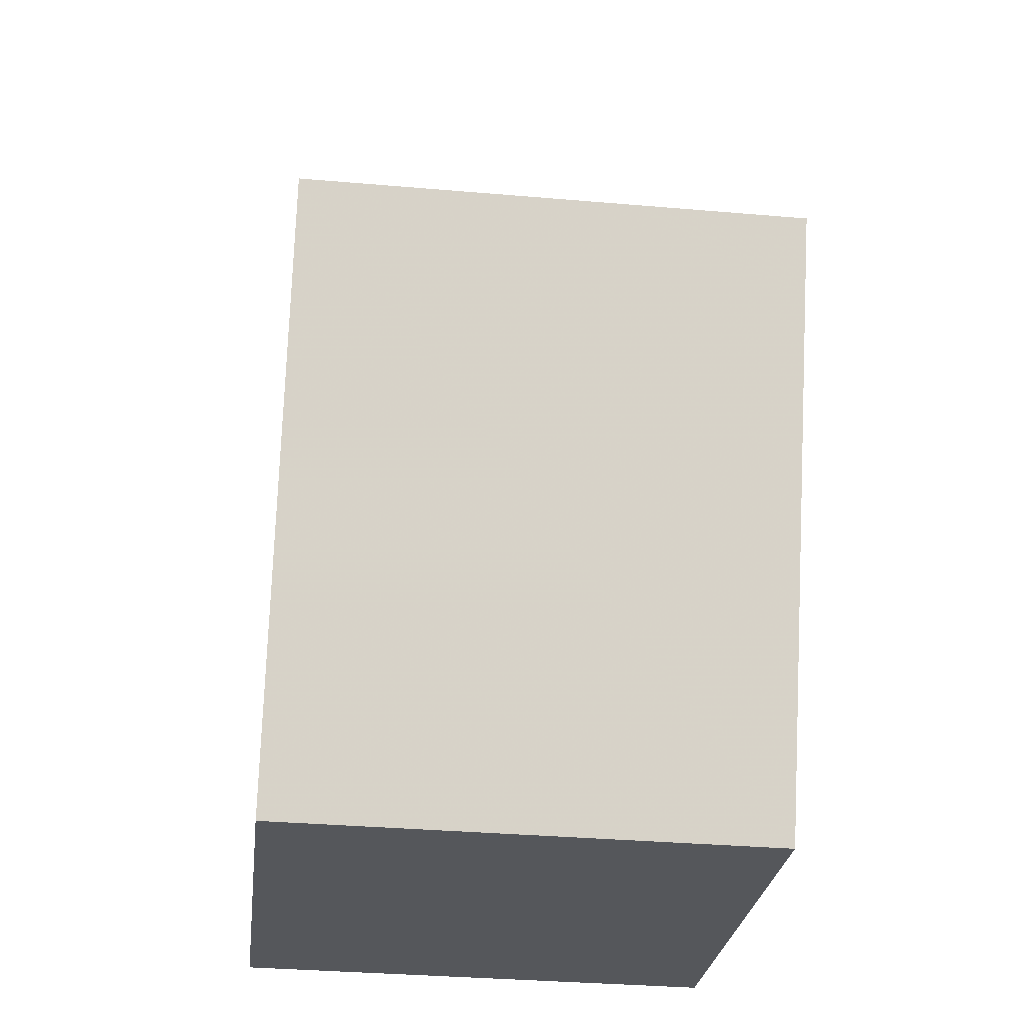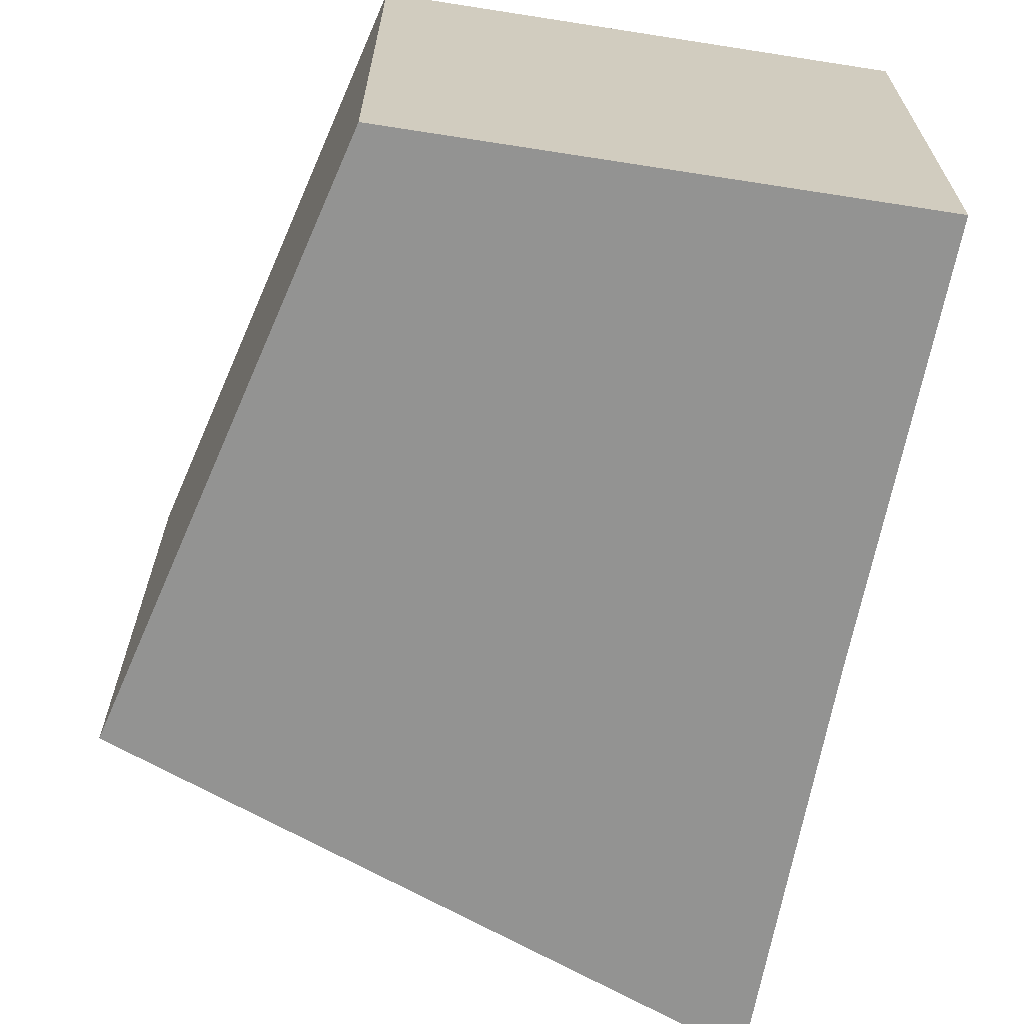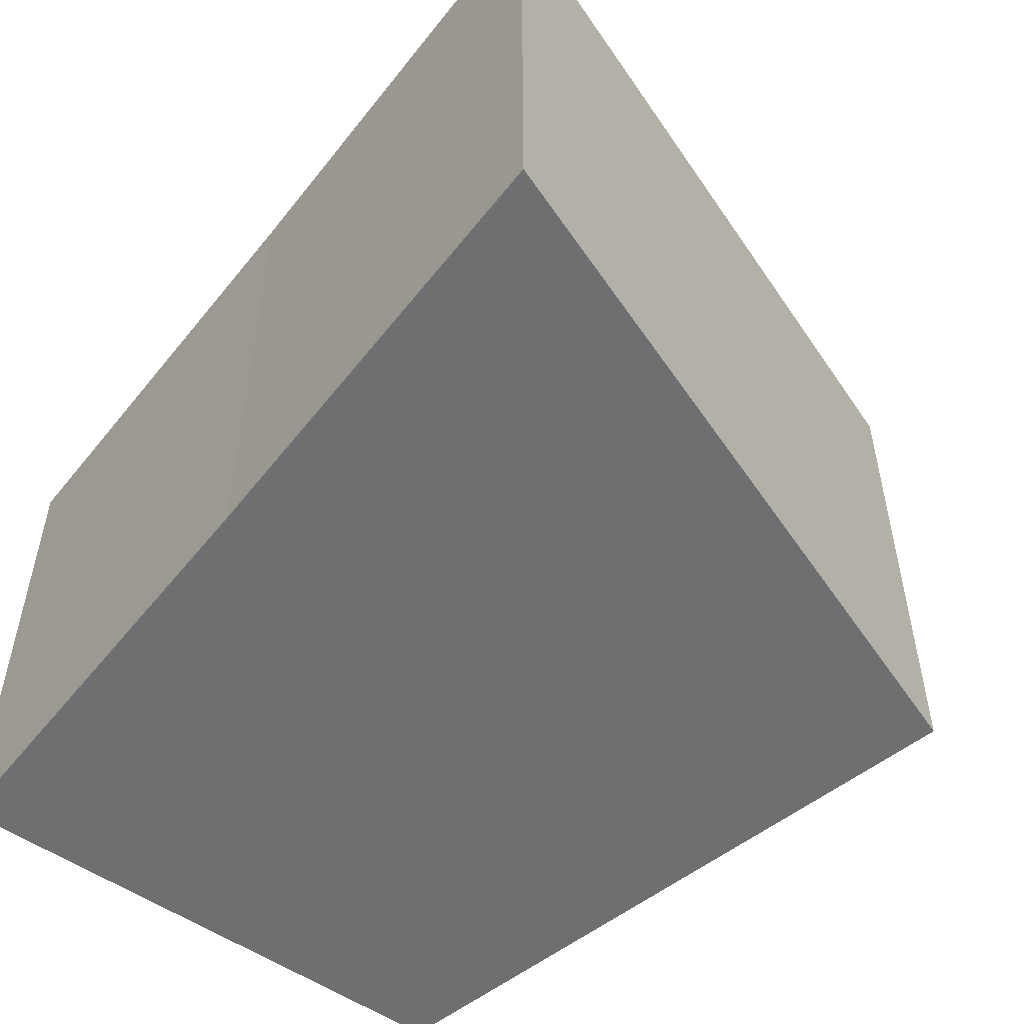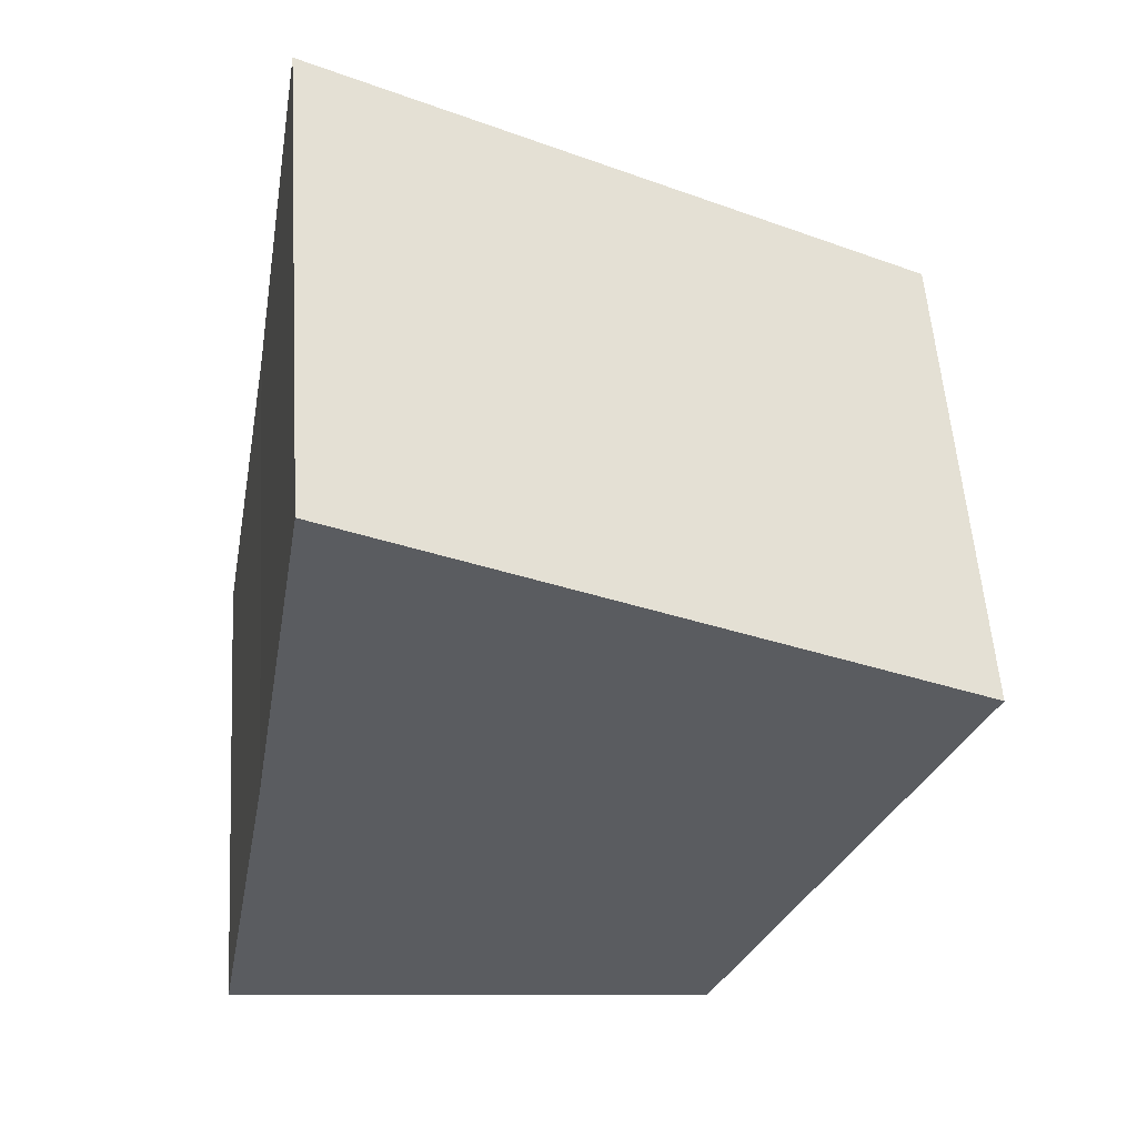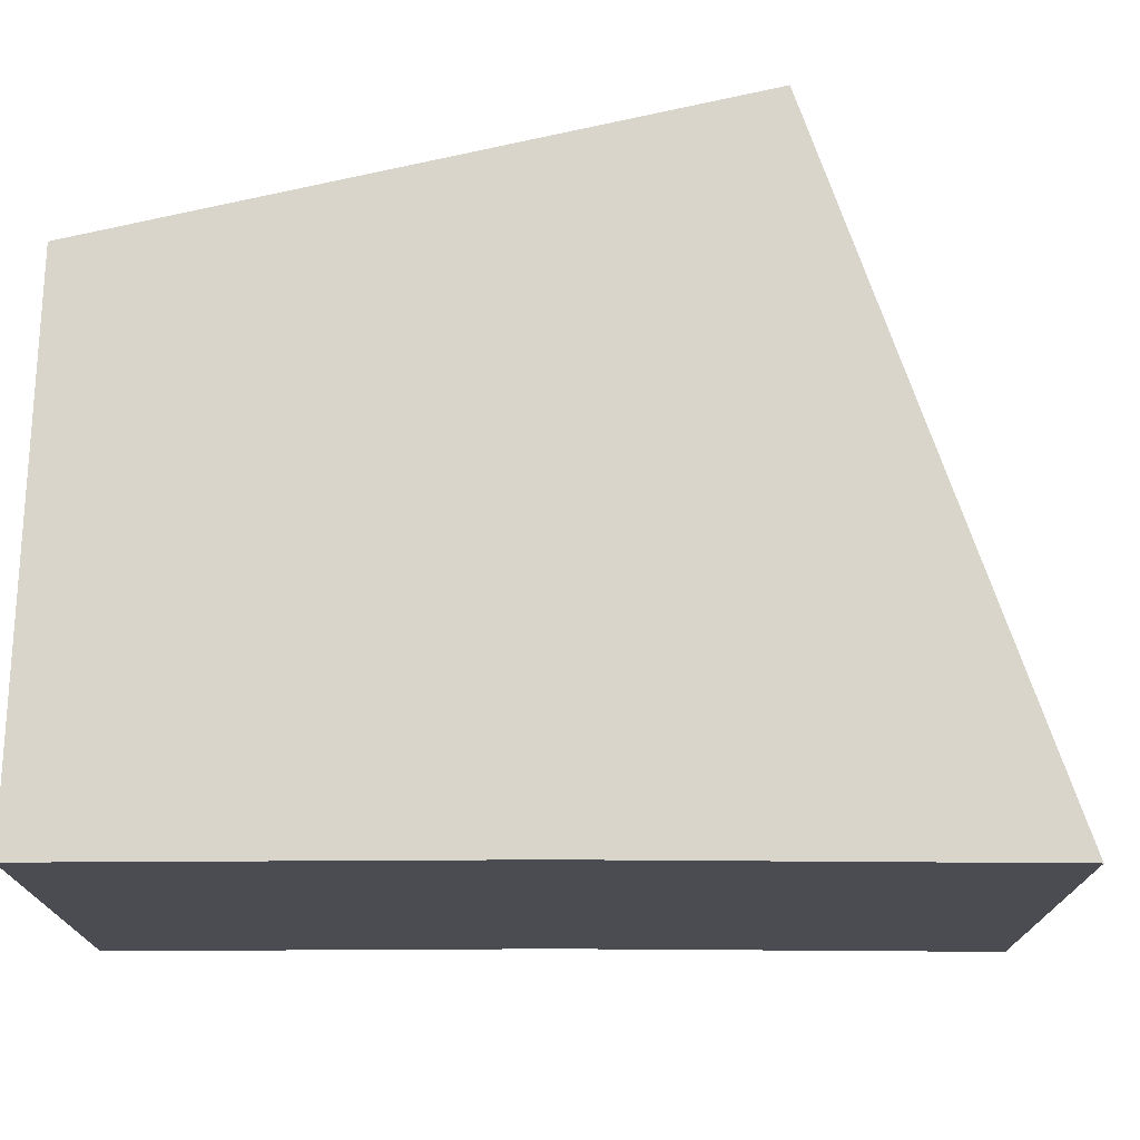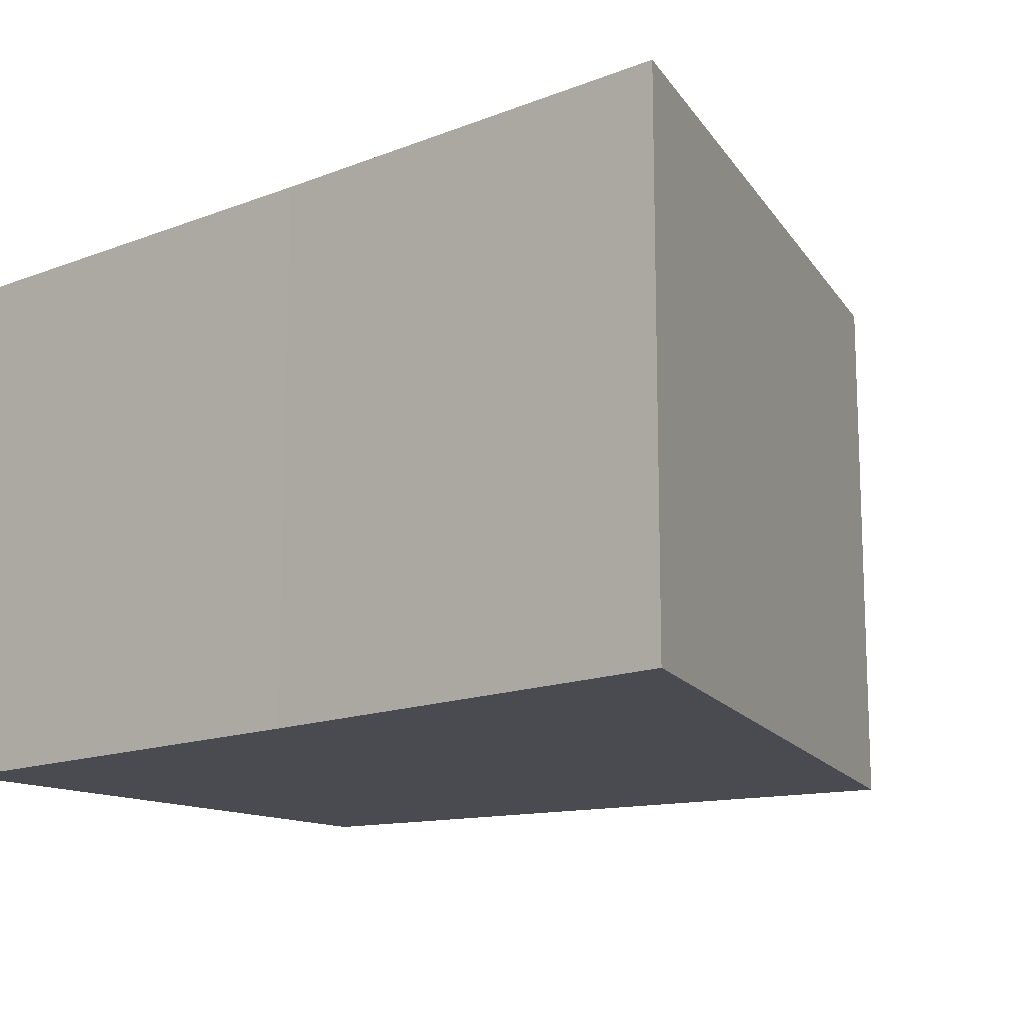
<metadata>
{"format":"obj","ext":"obj","renderer":"f3d","projection":"perspective","resolution":1024,"background":"white","views":[{"elev":-34.5,"azim":83.4,"up":"+Z"},{"elev":-66.6,"azim":179.1,"up":"+Y"},{"elev":-54.6,"azim":-27.7,"up":"+Y"},{"elev":55.3,"azim":-3.8,"up":"+Z"},{"elev":74.6,"azim":-80.2,"up":"+Y"},{"elev":-14.6,"azim":-39.7,"up":"+Y"}]}
</metadata>
<code>
v -1.502 -0.004399 3.269
v -1.615 -0.004399 3.285
v -1.598 -0.004399 3.379
v -1.583 -0.004399 3.472
v -1.449 -0.004399 3.397
v -1.598 -0.117 3.379
v -1.615 -0.117 3.285
v -1.502 -0.117 3.269
v -1.583 -0.117 3.472
v -1.449 -0.117 3.397
v -1.598 -0.117 3.379
v -1.583 -0.117 3.472
v -1.583 -0.004399 3.472
v -1.598 -0.004399 3.379
v -1.615 -0.117 3.285
v -1.598 -0.117 3.379
v -1.598 -0.004399 3.379
v -1.615 -0.004399 3.285
v -1.502 -0.117 3.269
v -1.615 -0.117 3.285
v -1.615 -0.004399 3.285
v -1.502 -0.004399 3.269
v -1.449 -0.117 3.397
v -1.502 -0.117 3.269
v -1.502 -0.004399 3.269
v -1.449 -0.004399 3.397
v -1.583 -0.117 3.472
v -1.449 -0.117 3.397
v -1.449 -0.004399 3.397
v -1.583 -0.004399 3.472
f 1 2 3
f 1 3 4
f 5 1 4
f 6 7 8
f 9 6 8
f 10 9 8
f 11 12 13
f 11 13 14
f 15 16 17
f 15 17 18
f 19 20 21
f 19 21 22
f 23 24 25
f 23 25 26
f 27 28 29
f 27 29 30

</code>
